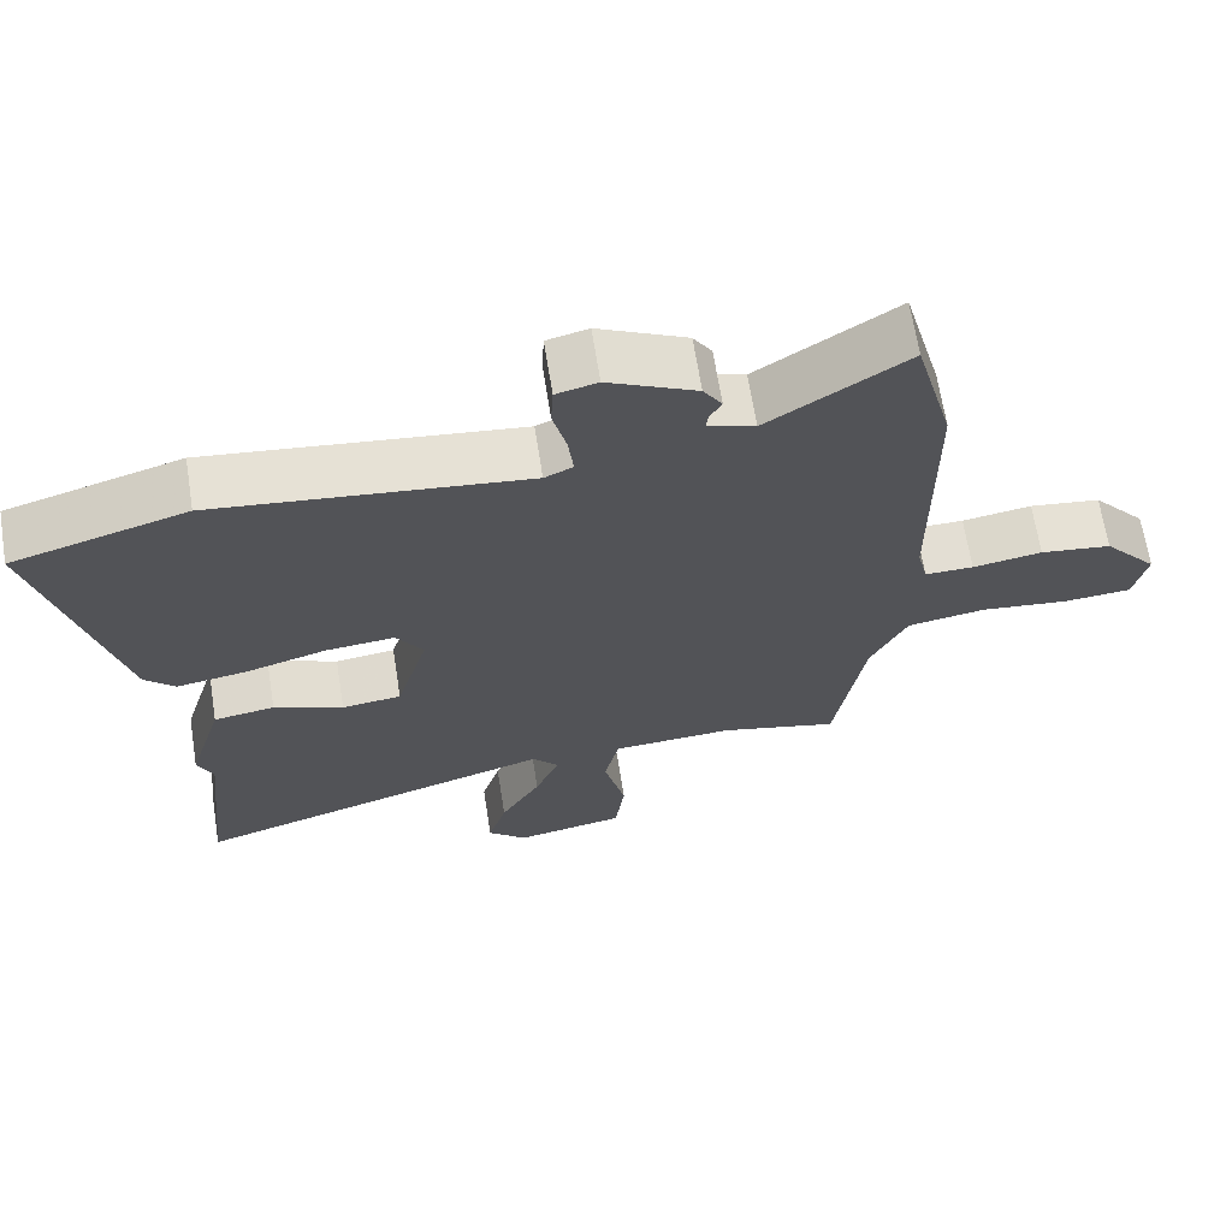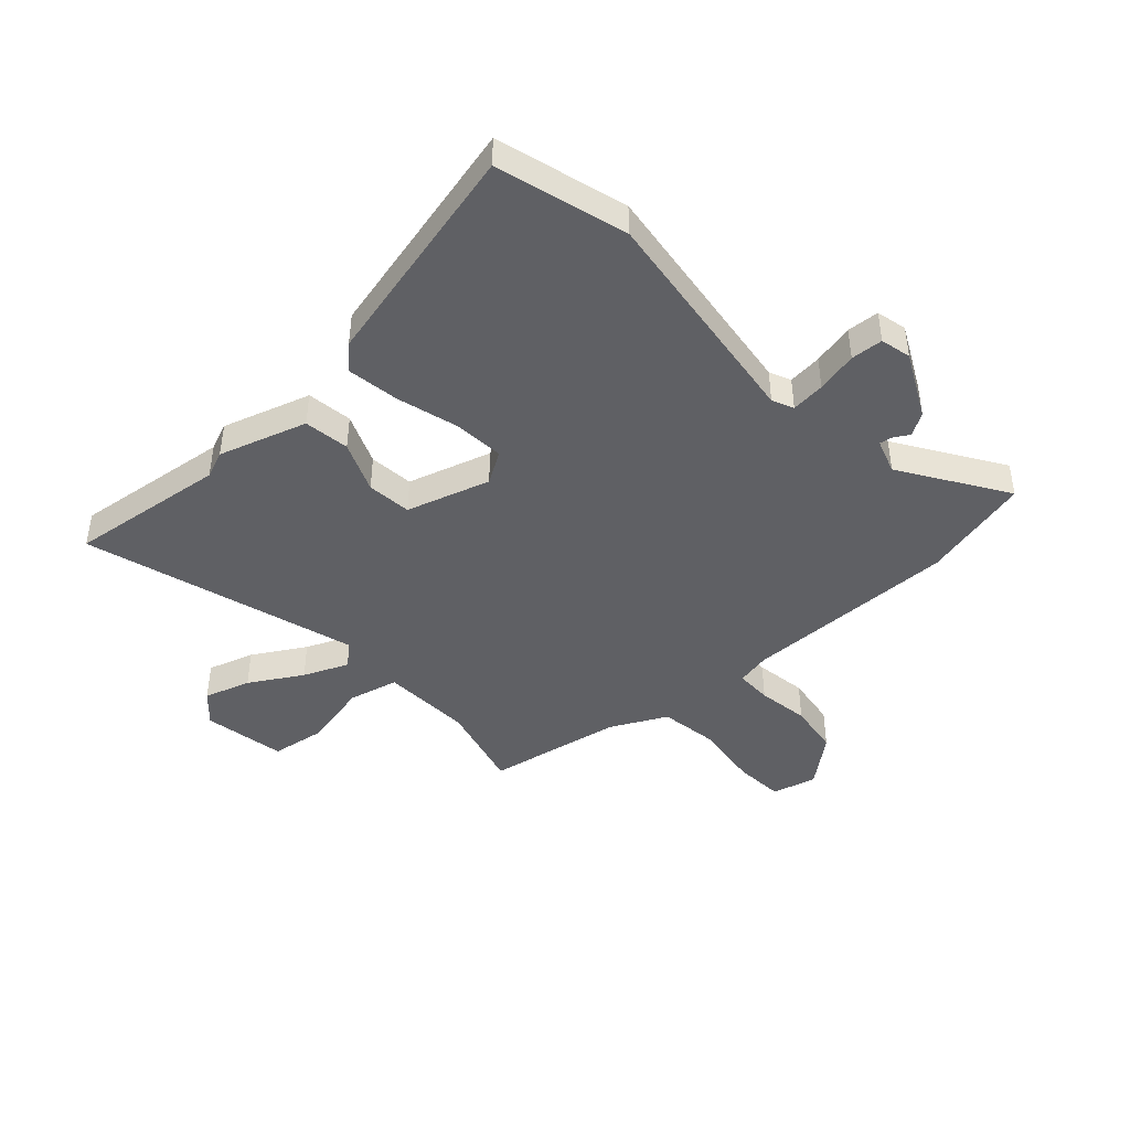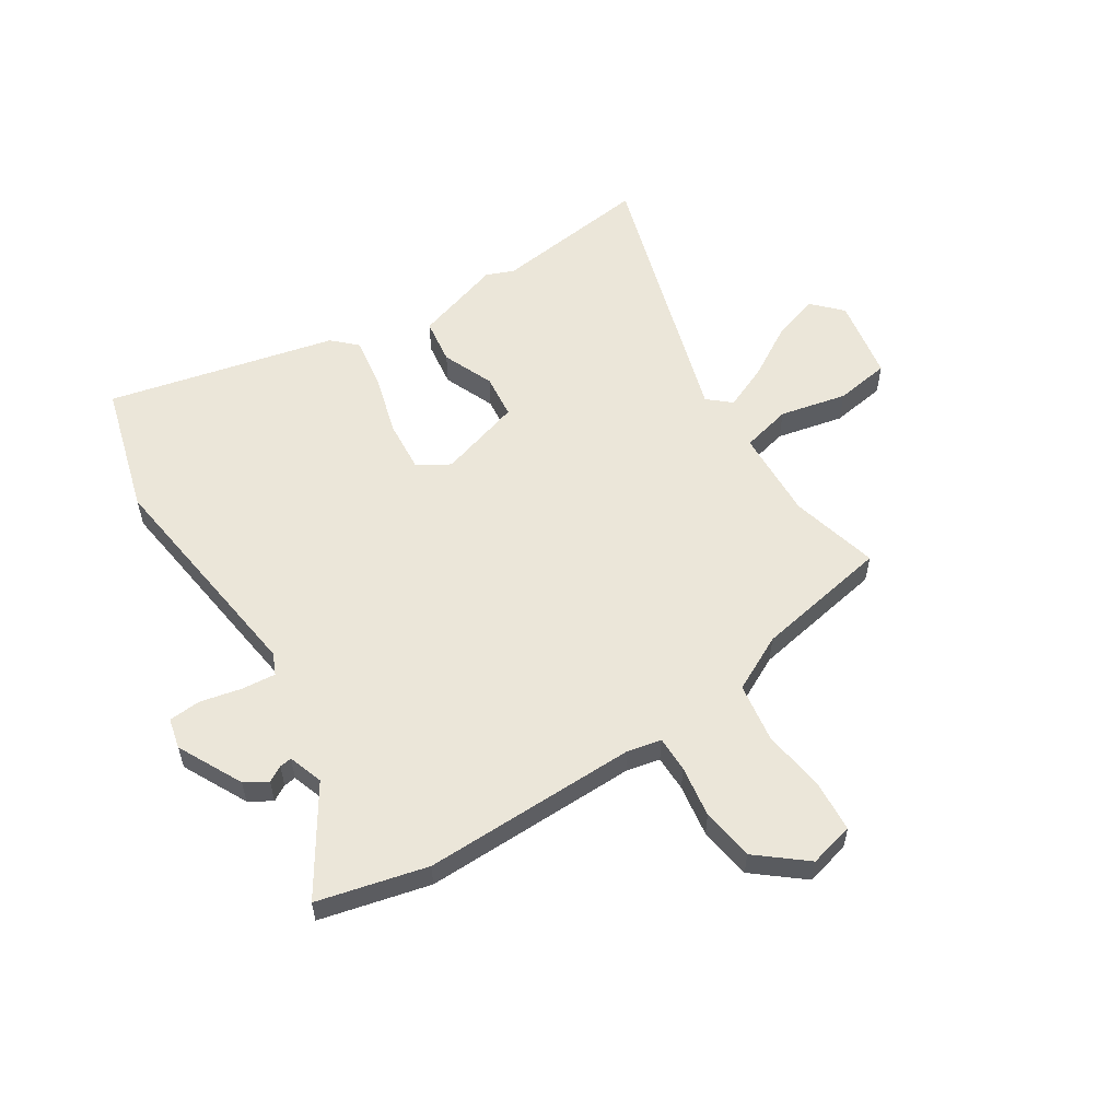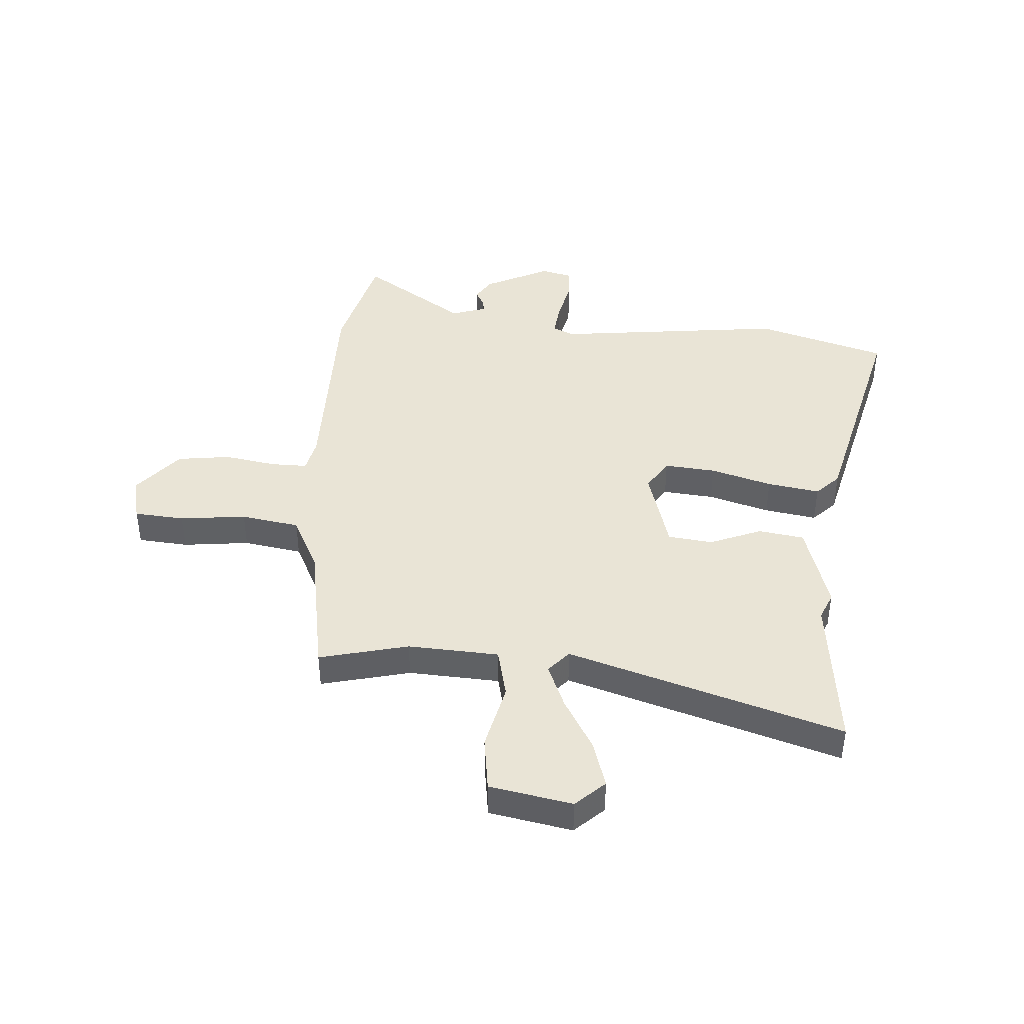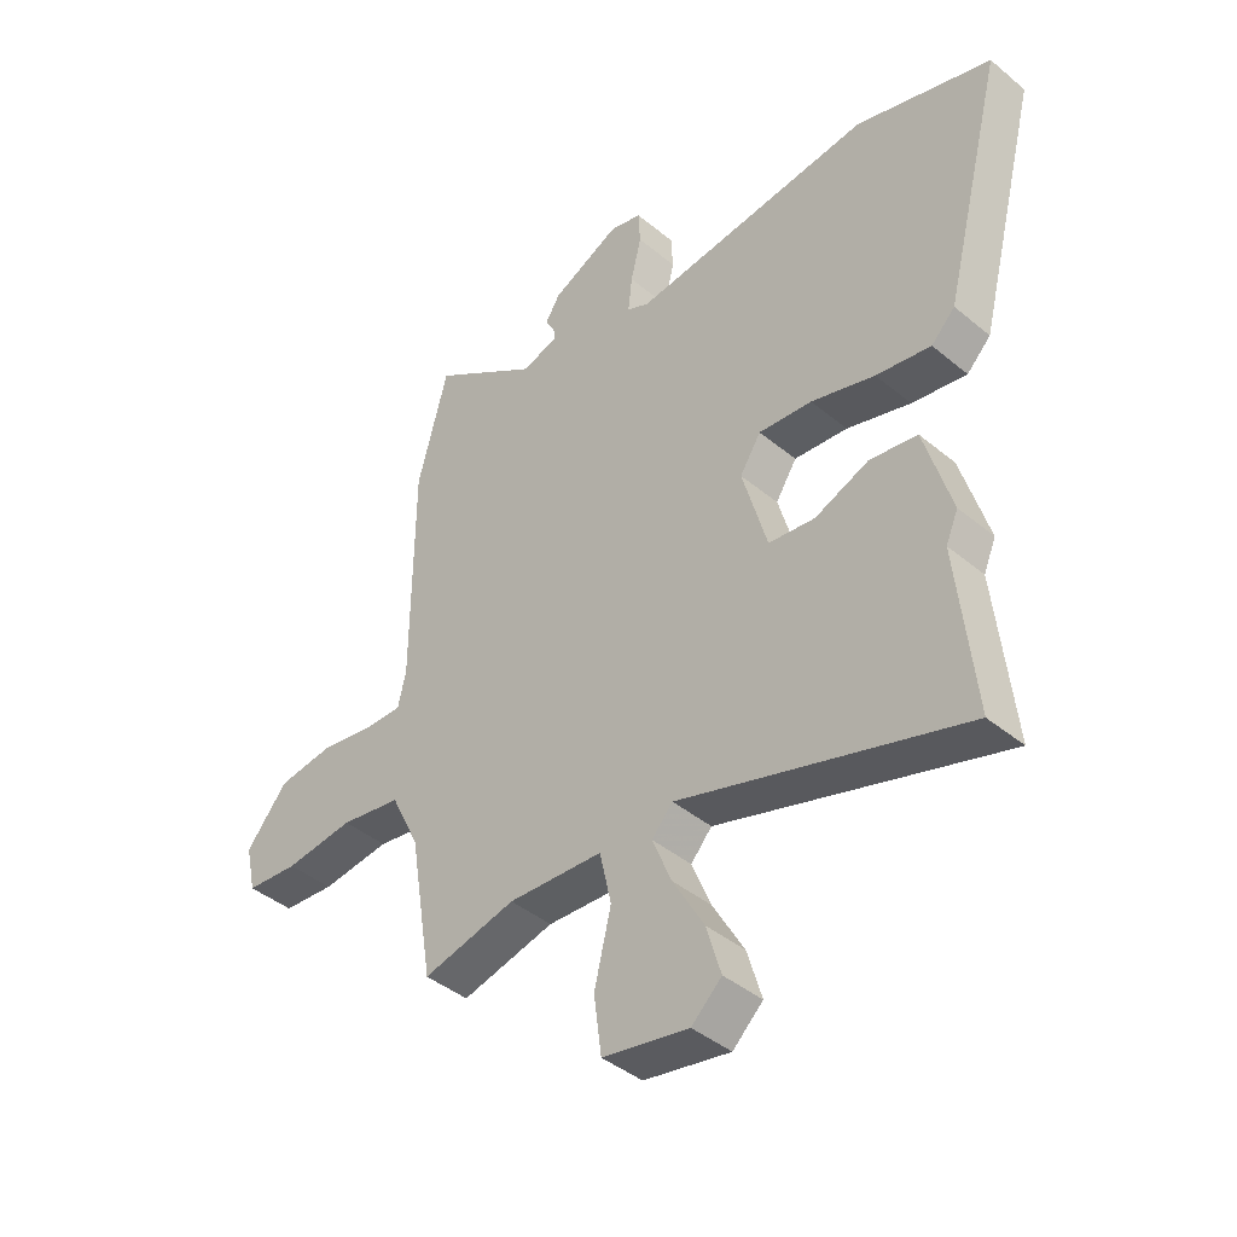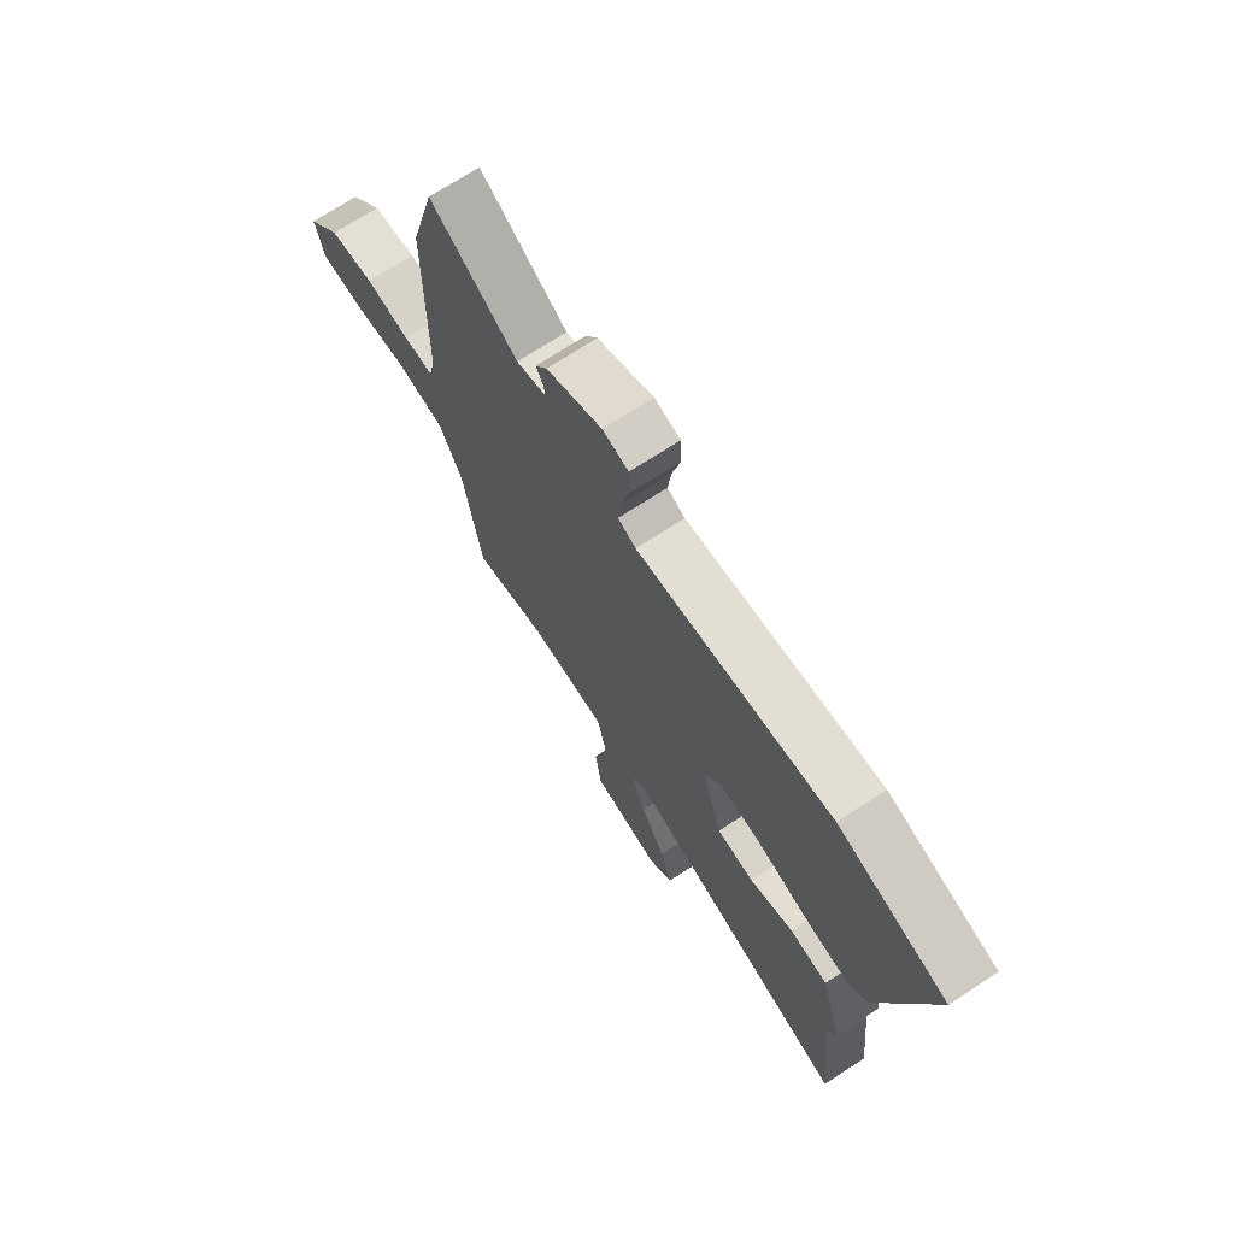
<metadata>
{"format":"obj","ext":"obj","renderer":"f3d","projection":"perspective","resolution":1024,"background":"white","views":[{"elev":66.8,"azim":-9.0,"up":"+Z"},{"elev":-44.1,"azim":-48.6,"up":"+Y"},{"elev":56.8,"azim":56.4,"up":"+Y"},{"elev":42.4,"azim":-176.3,"up":"+Y"},{"elev":-42.0,"azim":-134.8,"up":"+Z"},{"elev":71.0,"azim":-123.1,"up":"+Z"}]}
</metadata>
<code>
v -0.512 0.07 -0.617
v -0.482 0.07 -0.333
v -0.503 0.07 -0.284
v -0.456 0.07 -0.125
v -0.374 0.07 -0.112
v -0.281 0.07 -0.149
v -0.201 0.07 -0.139
v -0.158 0.07 0.012
v -0.194 0.07 0.068
v -0.286 0.07 0.059
v -0.396 0.07 0.026
v -0.49 0.07 0.01
v -0.531 0.07 0.051
v -0.635 0.07 0.459
v -0.402 0.07 0.53
v 0.013 0.07 0.484
v 0.051 0.07 0.502
v 0.044 0.07 0.563
v 0.026 0.07 0.637
v 0.029 0.07 0.695
v 0.084 0.07 0.709
v 0.202 0.07 0.652
v 0.227 0.07 0.612
v 0.211 0.07 0.583
v 0.208 0.07 0.561
v 0.271 0.07 0.541
v 0.456 0.07 0.665
v 0.508 0.07 0.469
v 0.51 0.07 0.082
v 0.524 0.07 0.021
v 0.589 0.07 0.022
v 0.682 0.07 0.038
v 0.777 0.07 0.026
v 0.849 0.07 -0.059
v 0.831 0.07 -0.14
v 0.741 0.07 -0.148
v 0.622 0.07 -0.135
v 0.517 0.07 -0.153
v 0.468 0.07 -0.254
v 0.428 0.07 -0.499
v 0.268 0.07 -0.461
v 0.105 0.07 -0.471
v 0.085 0.07 -0.561
v 0.114 0.07 -0.681
v 0.101 0.07 -0.78
v -0.047 0.07 -0.809
v -0.099 0.07 -0.761
v -0.074 0.07 -0.677
v -0.02 0.07 -0.582
v 0.013 0.07 -0.501
v -0.023 0.07 -0.461
v -0.512 0 -0.617
v -0.482 0 -0.333
v -0.503 0 -0.284
v -0.456 0 -0.125
v -0.374 0 -0.112
v -0.281 0 -0.149
v -0.201 0 -0.139
v -0.158 0 0.012
v -0.194 0 0.068
v -0.286 0 0.059
v -0.396 0 0.026
v -0.49 0 0.01
v -0.531 0 0.051
v -0.635 0 0.459
v -0.402 0 0.53
v 0.013 0 0.484
v 0.051 0 0.502
v 0.044 0 0.563
v 0.026 0 0.637
v 0.029 0 0.695
v 0.084 0 0.709
v 0.202 0 0.652
v 0.227 0 0.612
v 0.211 0 0.583
v 0.208 0 0.561
v 0.271 0 0.541
v 0.456 0 0.665
v 0.508 0 0.469
v 0.51 0 0.082
v 0.524 0 0.021
v 0.589 0 0.022
v 0.682 0 0.038
v 0.777 0 0.026
v 0.849 0 -0.059
v 0.831 0 -0.14
v 0.741 0 -0.148
v 0.622 0 -0.135
v 0.517 0 -0.153
v 0.468 0 -0.254
v 0.428 0 -0.499
v 0.268 0 -0.461
v 0.105 0 -0.471
v 0.085 0 -0.561
v 0.114 0 -0.681
v 0.101 0 -0.78
v -0.047 0 -0.809
v -0.099 0 -0.761
v -0.074 0 -0.677
v -0.02 0 -0.582
v 0.013 0 -0.501
v -0.023 0 -0.461
f 47 48 49
f 46 47 49
f 45 46 49
f 44 45 49
f 43 44 49
f 42 43 49 50
f 39 40 41
f 38 39 41 42
f 35 36 37
f 34 35 37
f 33 34 37
f 32 33 37
f 31 32 37
f 30 31 37 38
f 42 50 51
f 38 42 51
f 30 38 51
f 29 30 51
f 22 23 24
f 21 22 24
f 20 21 24
f 19 20 24
f 18 19 24
f 17 18 24 25
f 16 17 25 26
f 14 15 16
f 13 14 16
f 12 13 16
f 11 12 16
f 10 11 16
f 9 10 16 26
f 4 5 6
f 3 4 6
f 2 3 6
f 2 6 7
f 1 2 7
f 51 1 7
f 29 51 7 8
f 27 28 29
f 26 27 29
f 9 26 29
f 8 9 29
f 100 99 98
f 100 98 97
f 100 97 96
f 100 96 95
f 100 95 94
f 101 100 94 93
f 92 91 90
f 93 92 90 89
f 88 87 86
f 88 86 85
f 88 85 84
f 88 84 83
f 88 83 82
f 89 88 82 81
f 102 101 93
f 102 93 89
f 102 89 81
f 102 81 80
f 75 74 73
f 75 73 72
f 75 72 71
f 75 71 70
f 75 70 69
f 76 75 69 68
f 77 76 68 67
f 67 66 65
f 67 65 64
f 67 64 63
f 67 63 62
f 67 62 61
f 77 67 61 60
f 57 56 55
f 57 55 54
f 57 54 53
f 58 57 53
f 58 53 52
f 58 52 102
f 59 58 102 80
f 80 79 78
f 80 78 77
f 80 77 60
f 80 60 59
f 1 52 53 2
f 2 53 54 3
f 3 54 55 4
f 4 55 56 5
f 5 56 57 6
f 6 57 58 7
f 7 58 59 8
f 8 59 60 9
f 9 60 61 10
f 10 61 62 11
f 11 62 63 12
f 12 63 64 13
f 13 64 65 14
f 14 65 66 15
f 15 66 67 16
f 16 67 68 17
f 17 68 69 18
f 18 69 70 19
f 19 70 71 20
f 20 71 72 21
f 21 72 73 22
f 22 73 74 23
f 23 74 75 24
f 24 75 76 25
f 25 76 77 26
f 26 77 78 27
f 27 78 79 28
f 28 79 80 29
f 29 80 81 30
f 30 81 82 31
f 31 82 83 32
f 32 83 84 33
f 33 84 85 34
f 34 85 86 35
f 35 86 87 36
f 36 87 88 37
f 37 88 89 38
f 38 89 90 39
f 39 90 91 40
f 40 91 92 41
f 41 92 93 42
f 42 93 94 43
f 43 94 95 44
f 44 95 96 45
f 45 96 97 46
f 46 97 98 47
f 47 98 99 48
f 48 99 100 49
f 49 100 101 50
f 50 101 102 51
f 51 102 52 1

</code>
